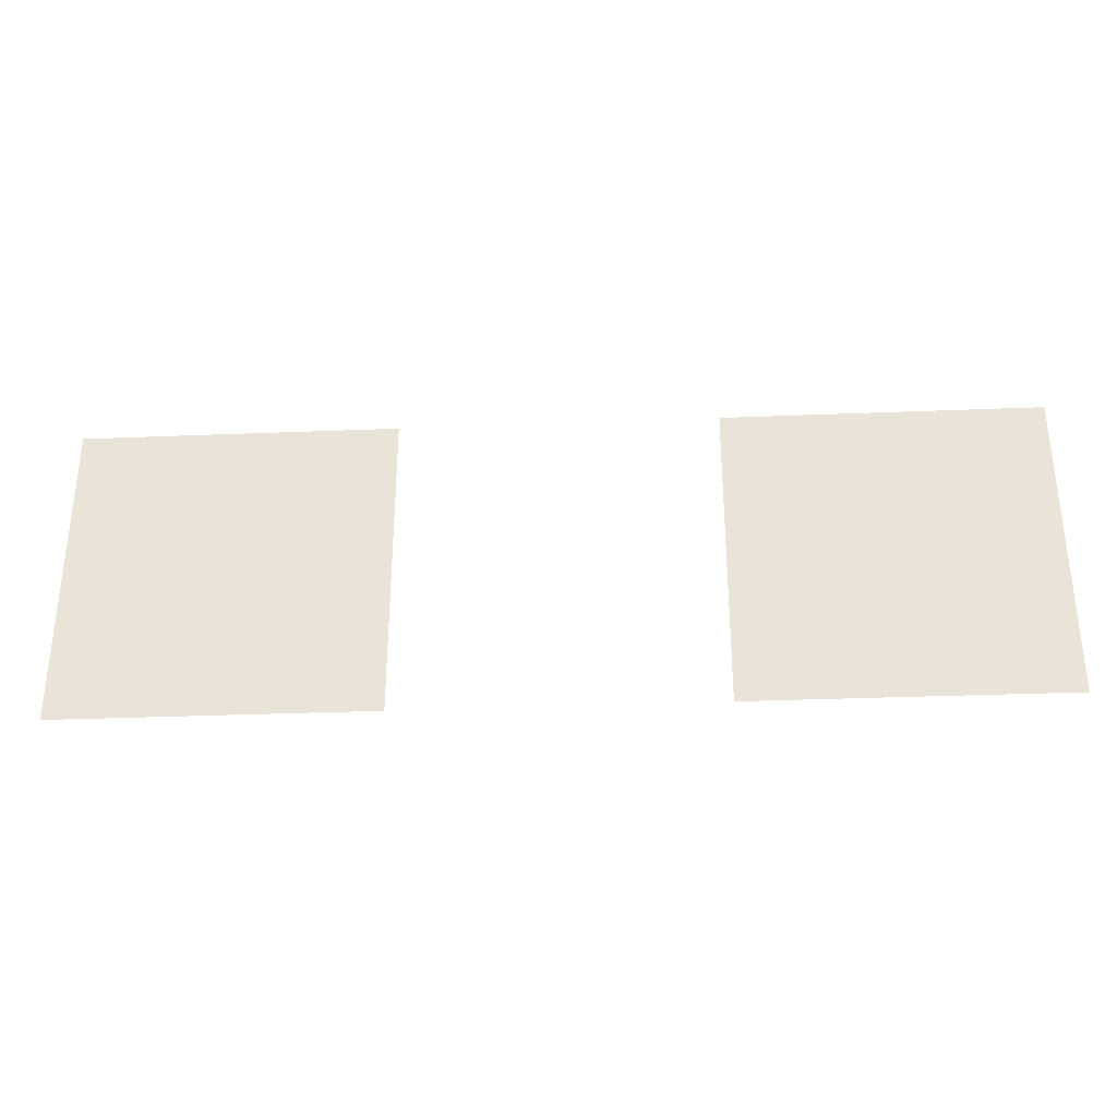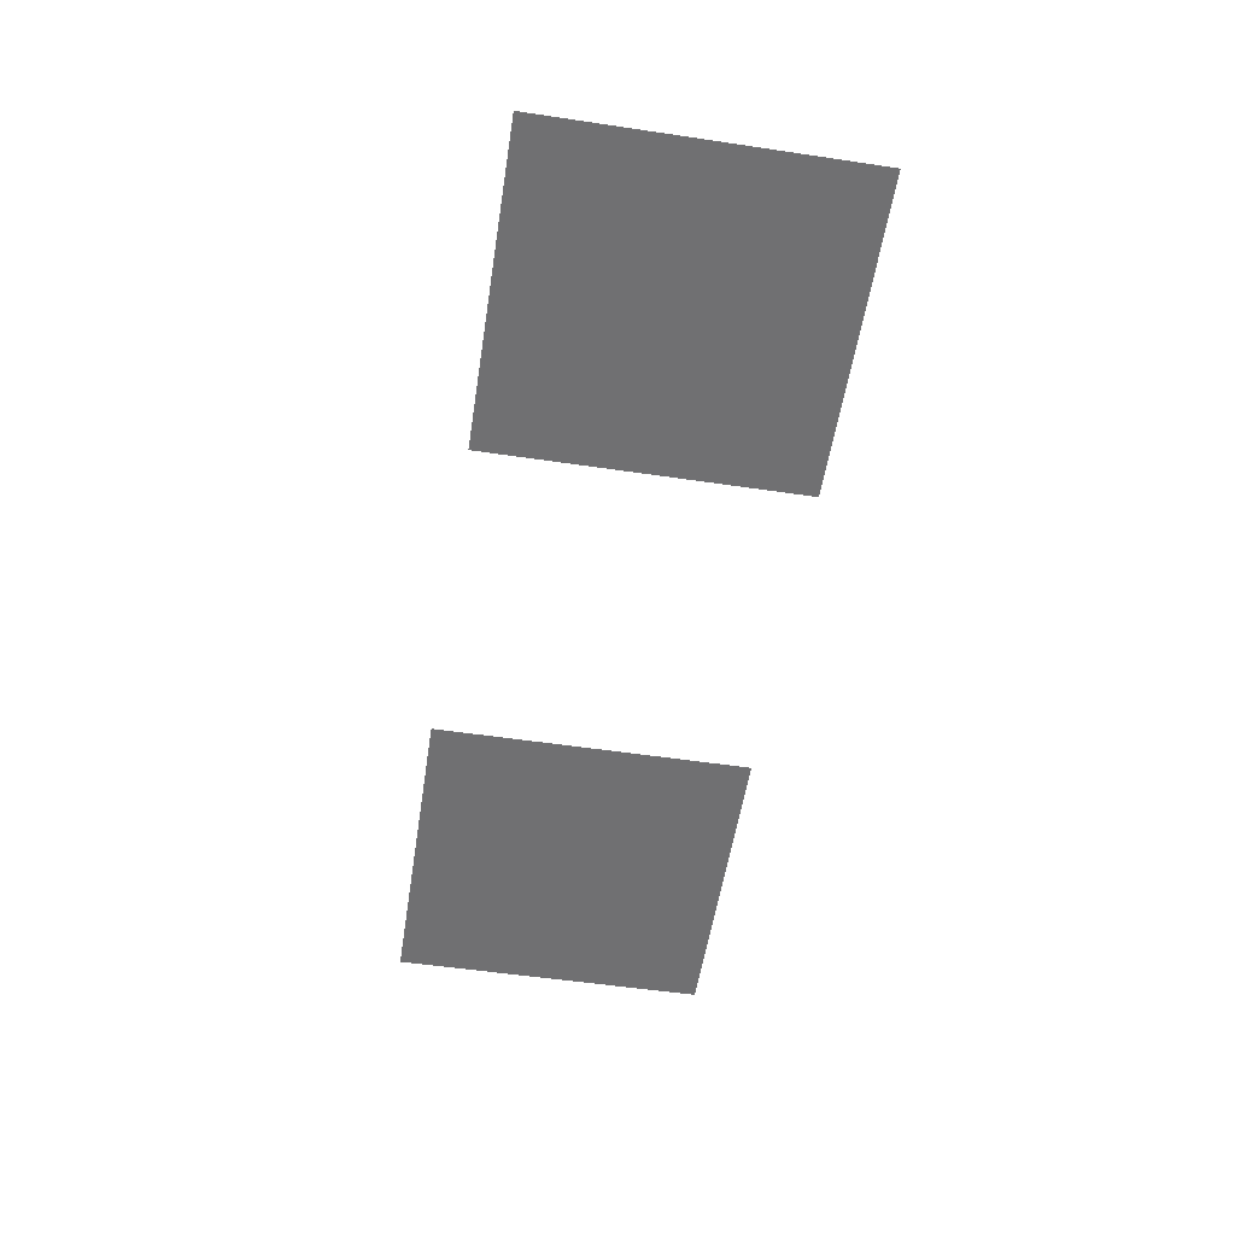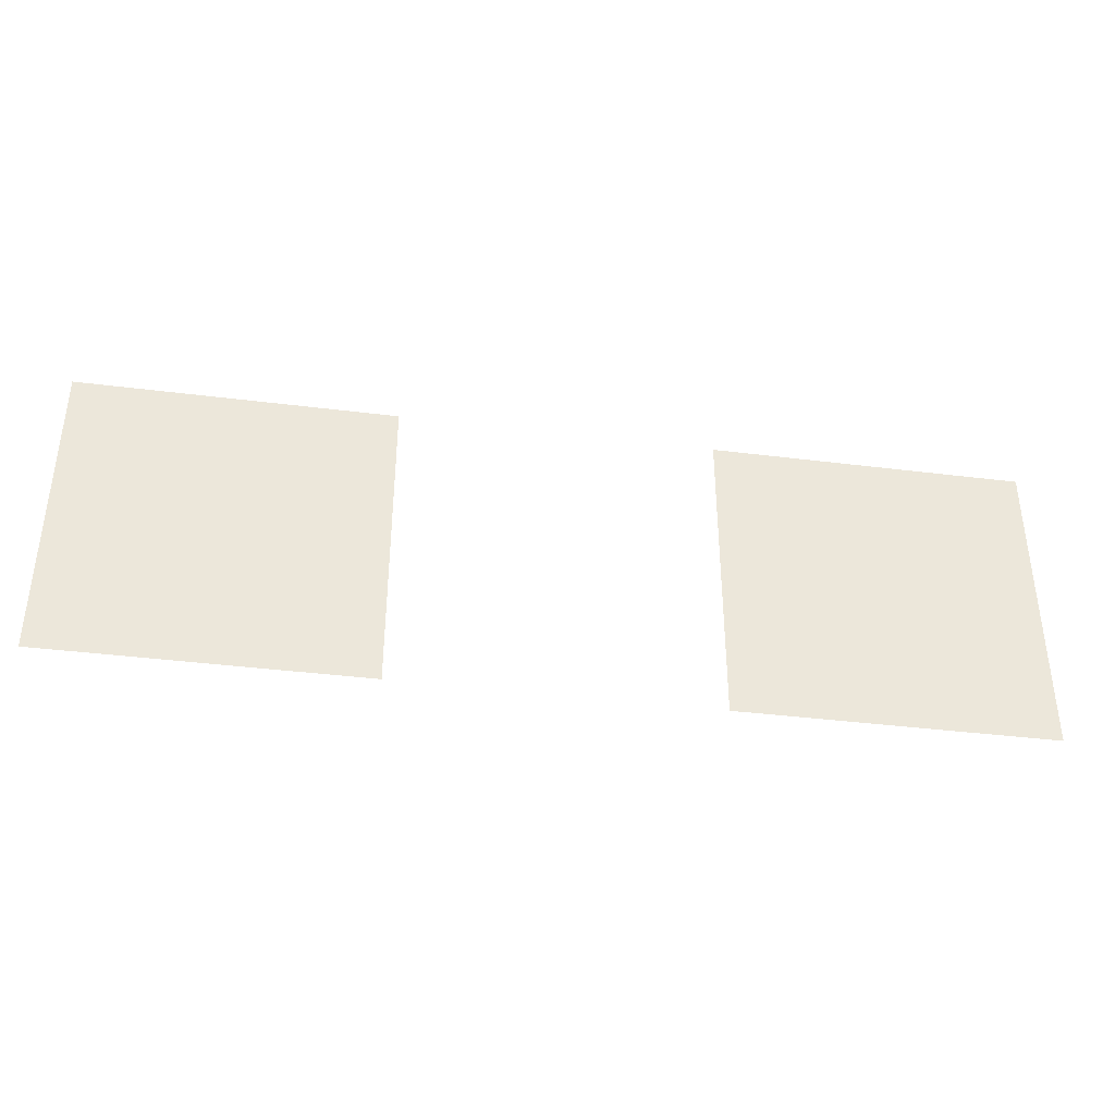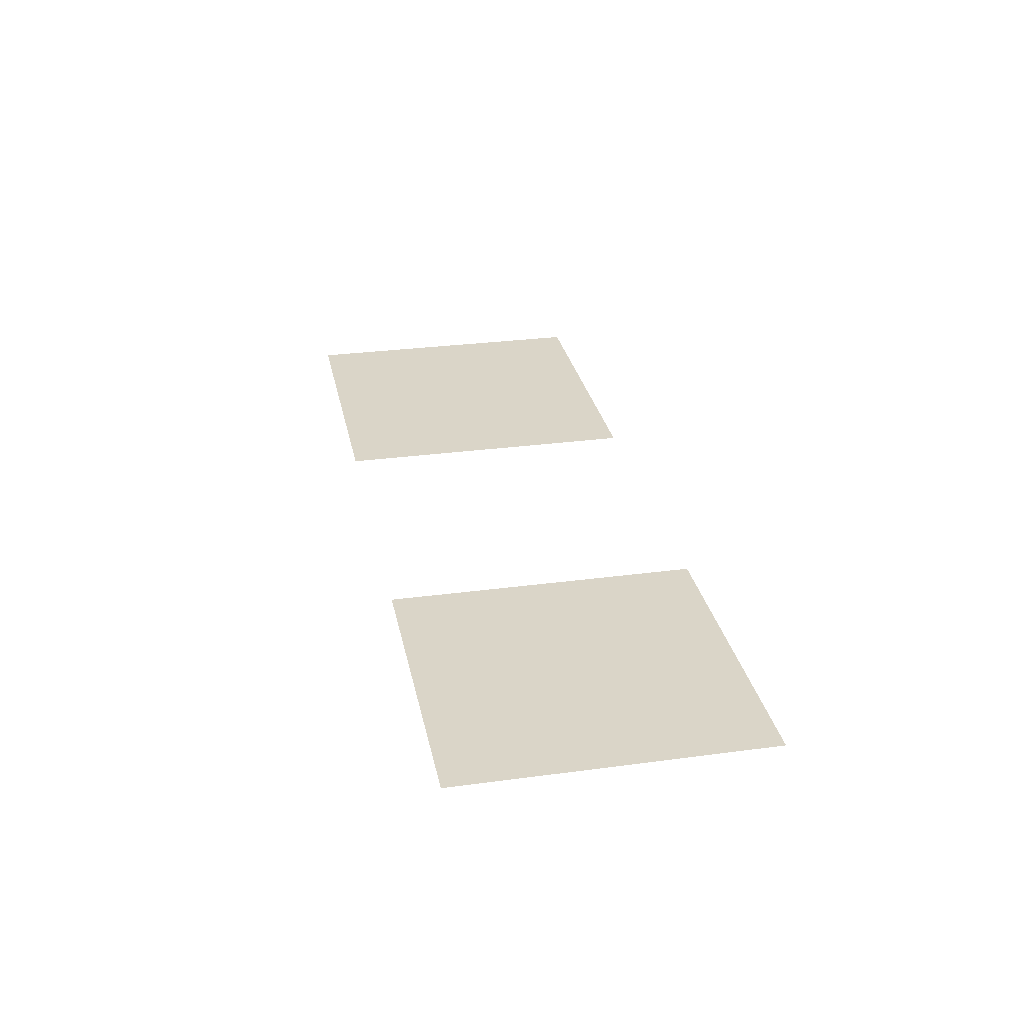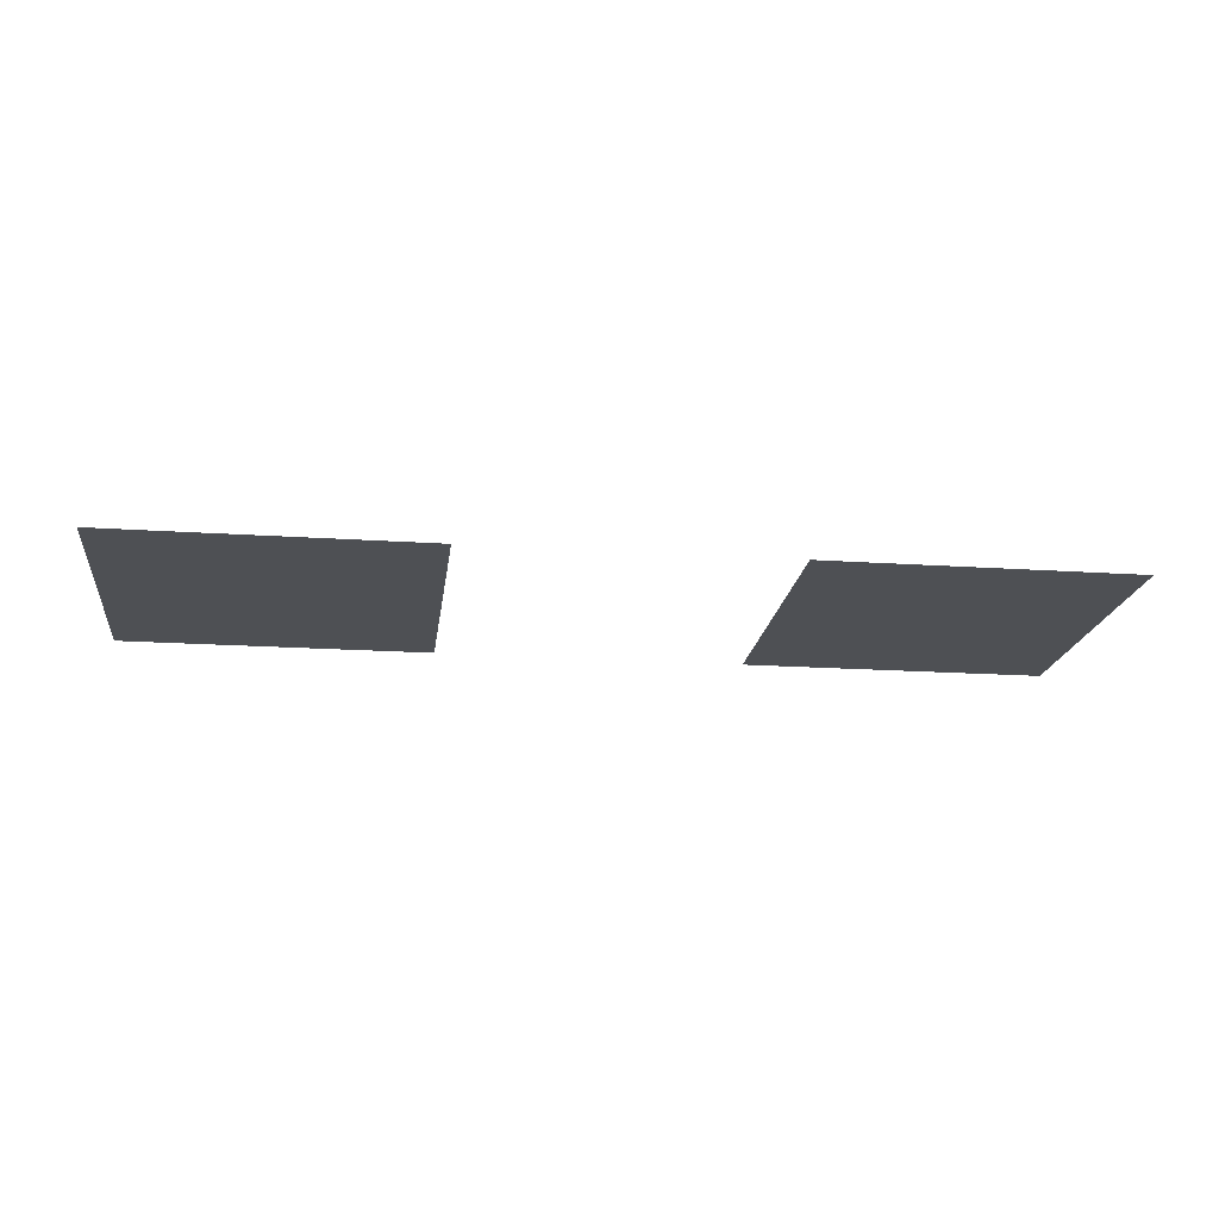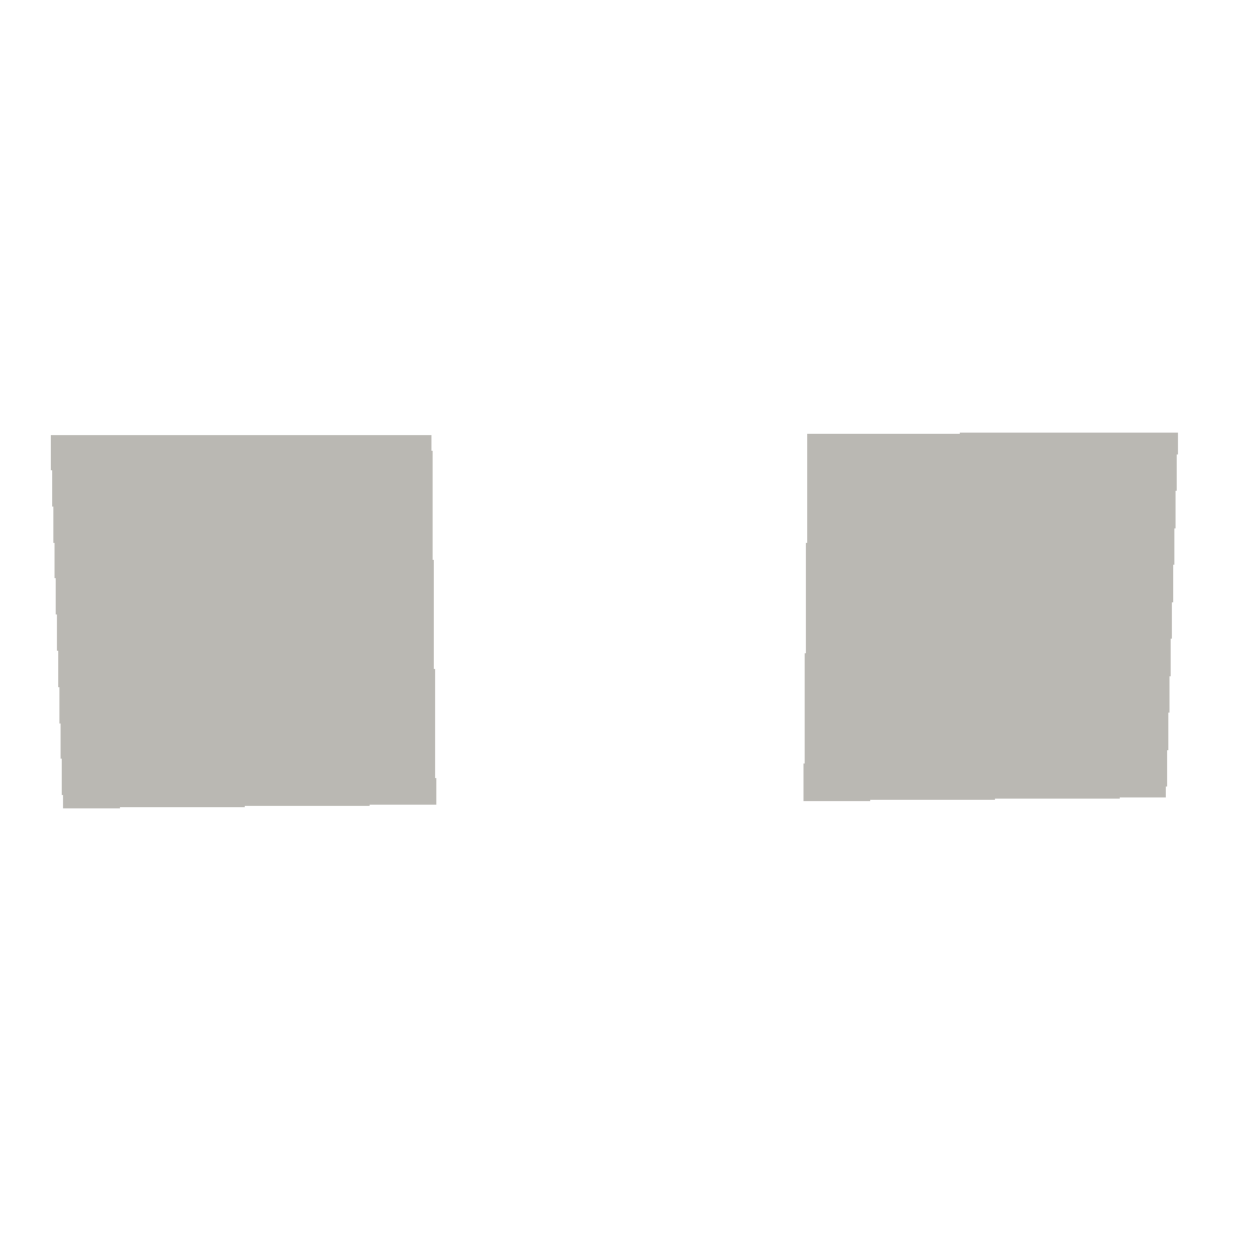
<metadata>
{"format":"obj","ext":"obj","renderer":"f3d","projection":"perspective","resolution":1024,"background":"white","views":[{"elev":-32.5,"azim":-176.8,"up":"+Y"},{"elev":-55.0,"azim":-98.9,"up":"+Z"},{"elev":-38.6,"azim":-9.0,"up":"+Y"},{"elev":29.1,"azim":78.7,"up":"+Z"},{"elev":-18.7,"azim":172.7,"up":"+Z"},{"elev":7.7,"azim":177.4,"up":"+Y"}]}
</metadata>
<code>
v -1088 -448 0
v -1120 -448 0
v -1120 -416 0
v -1088 -416 0
v -1152 -448 0
v -1184 -448 0
v -1184 -416 0
v -1152 -416 0
g userMap_mesh_0004
f 1 2 3 4
f 5 6 7 8

</code>
